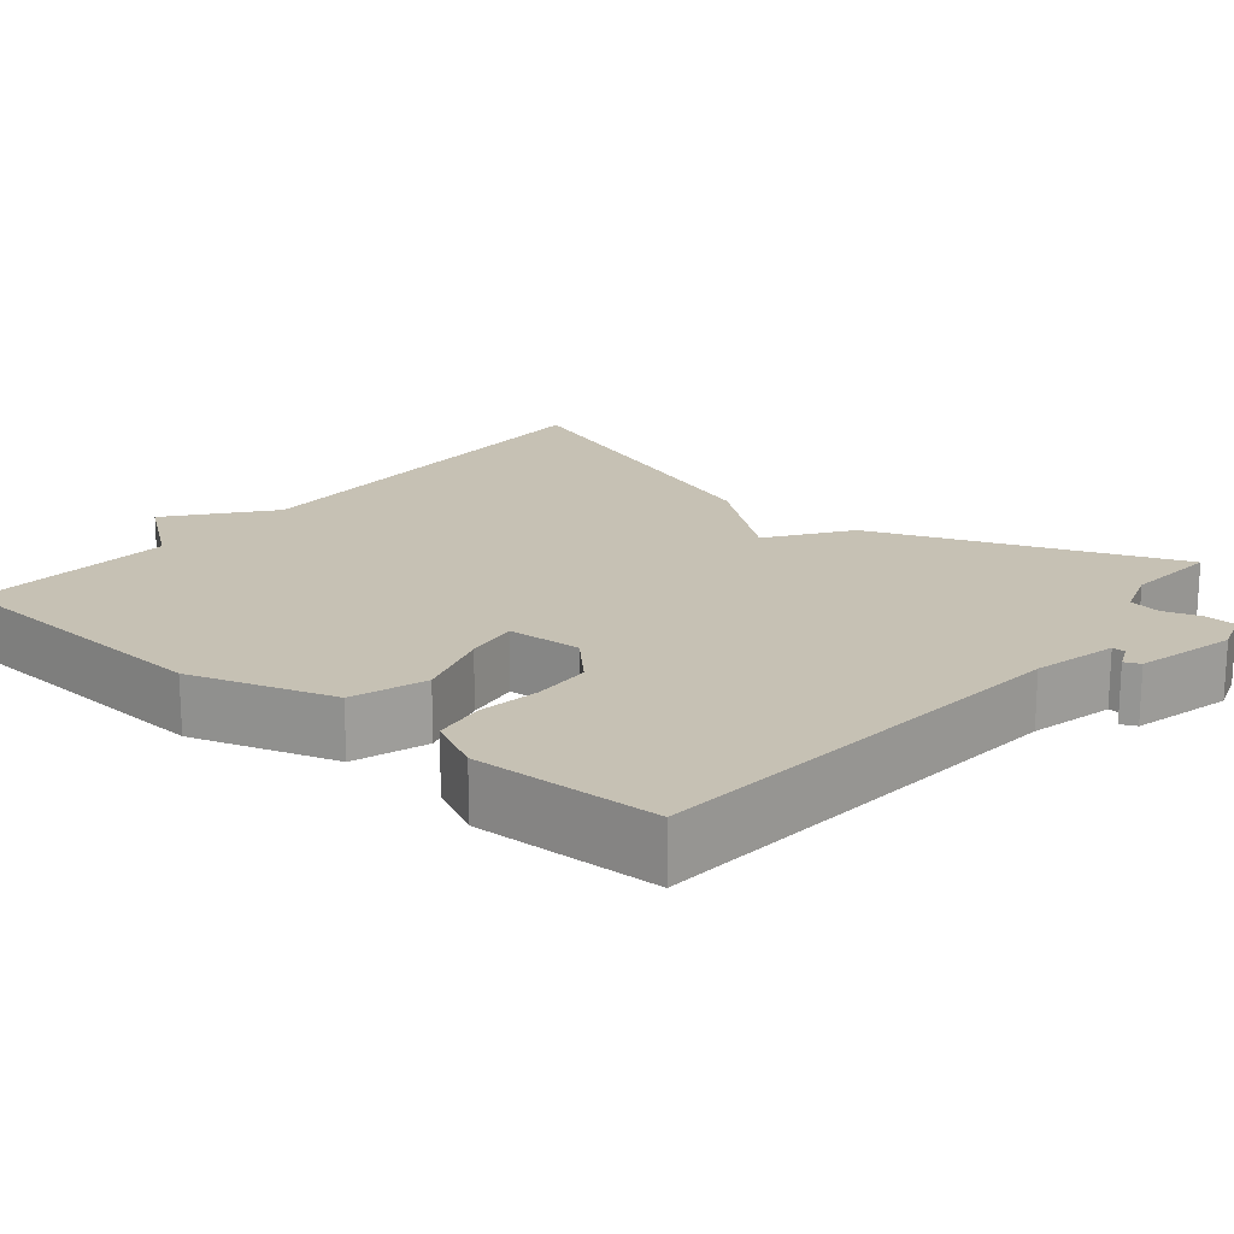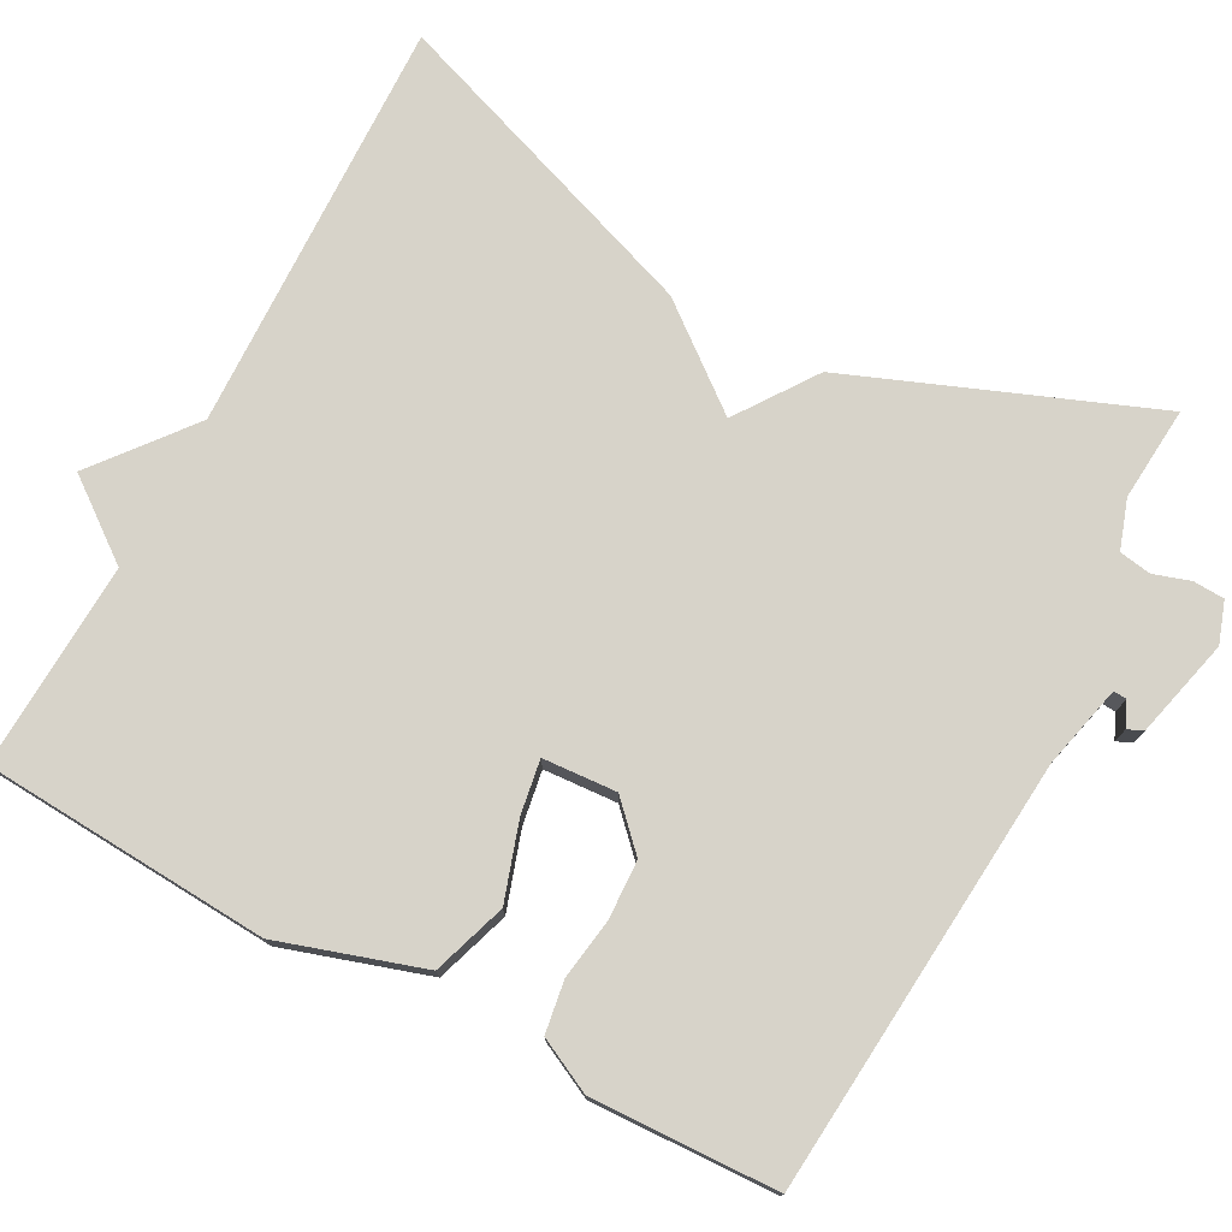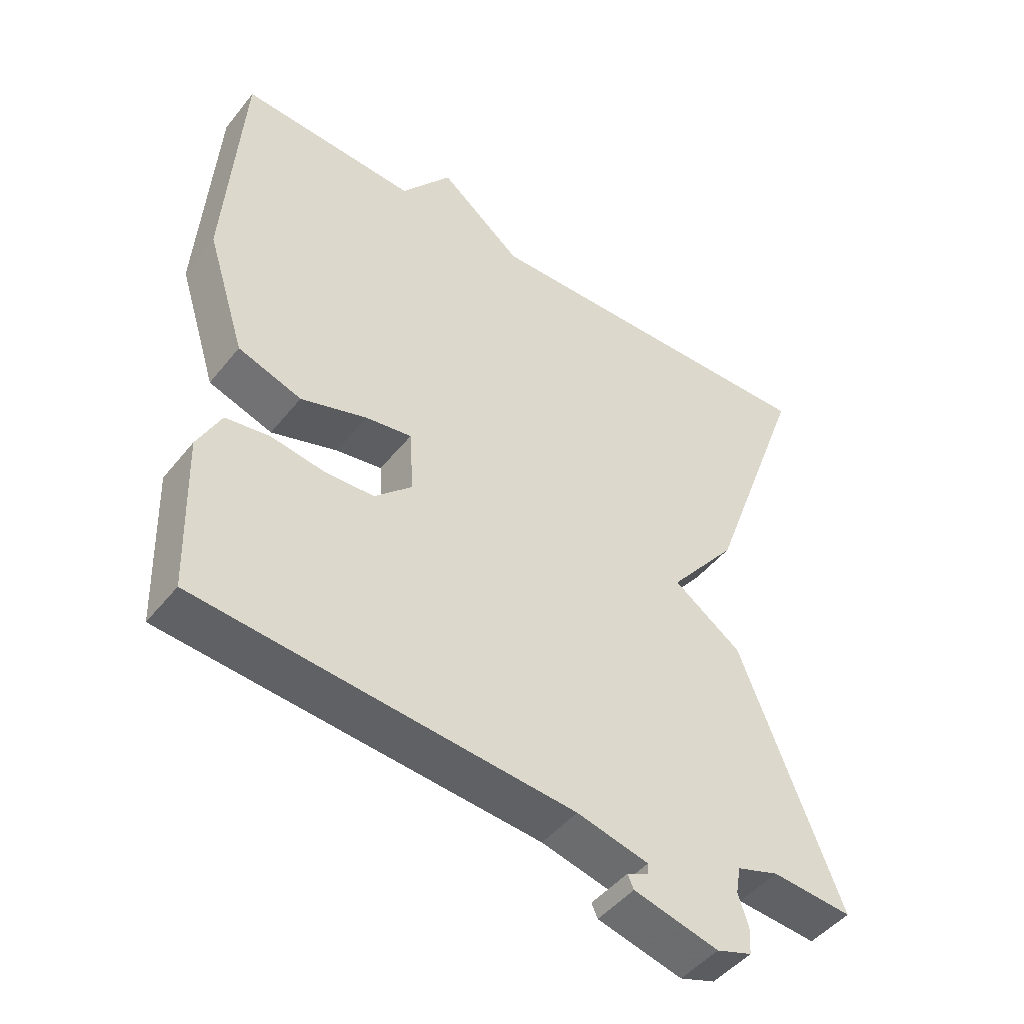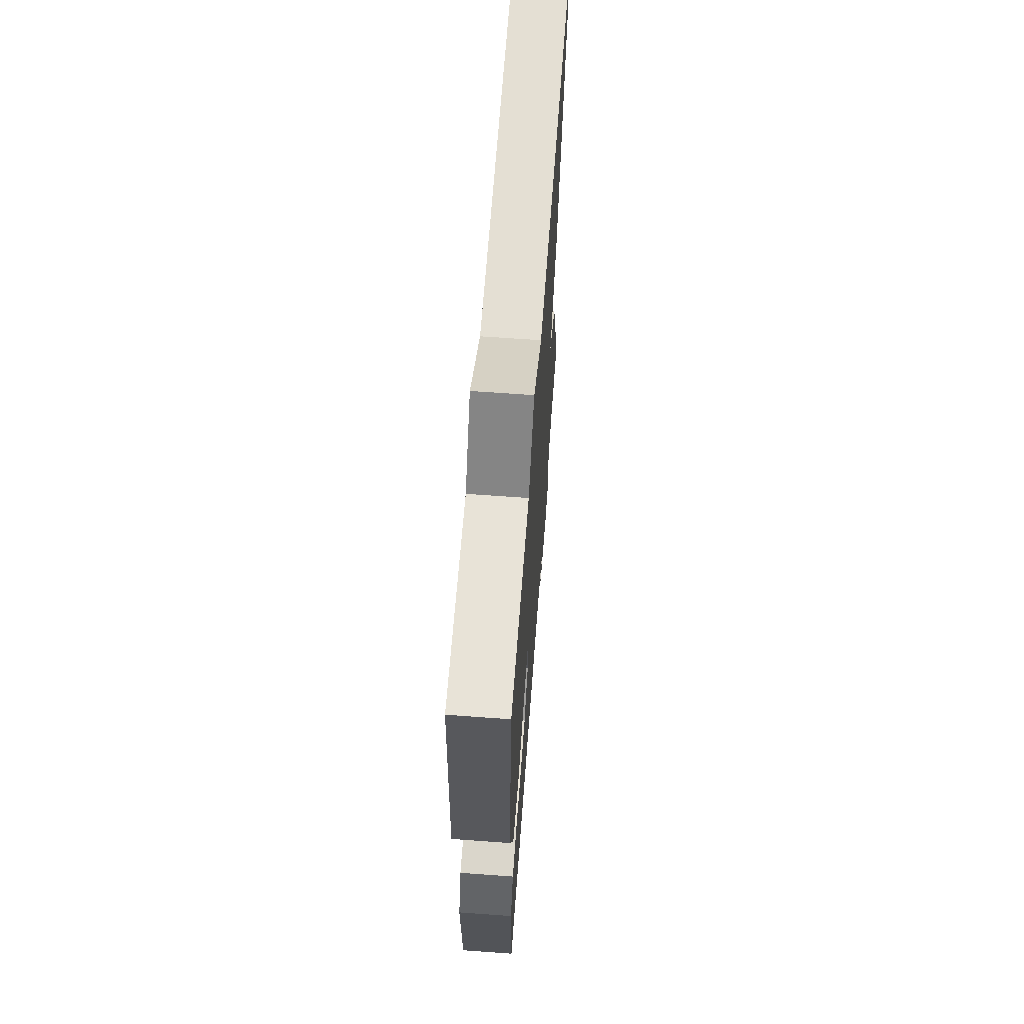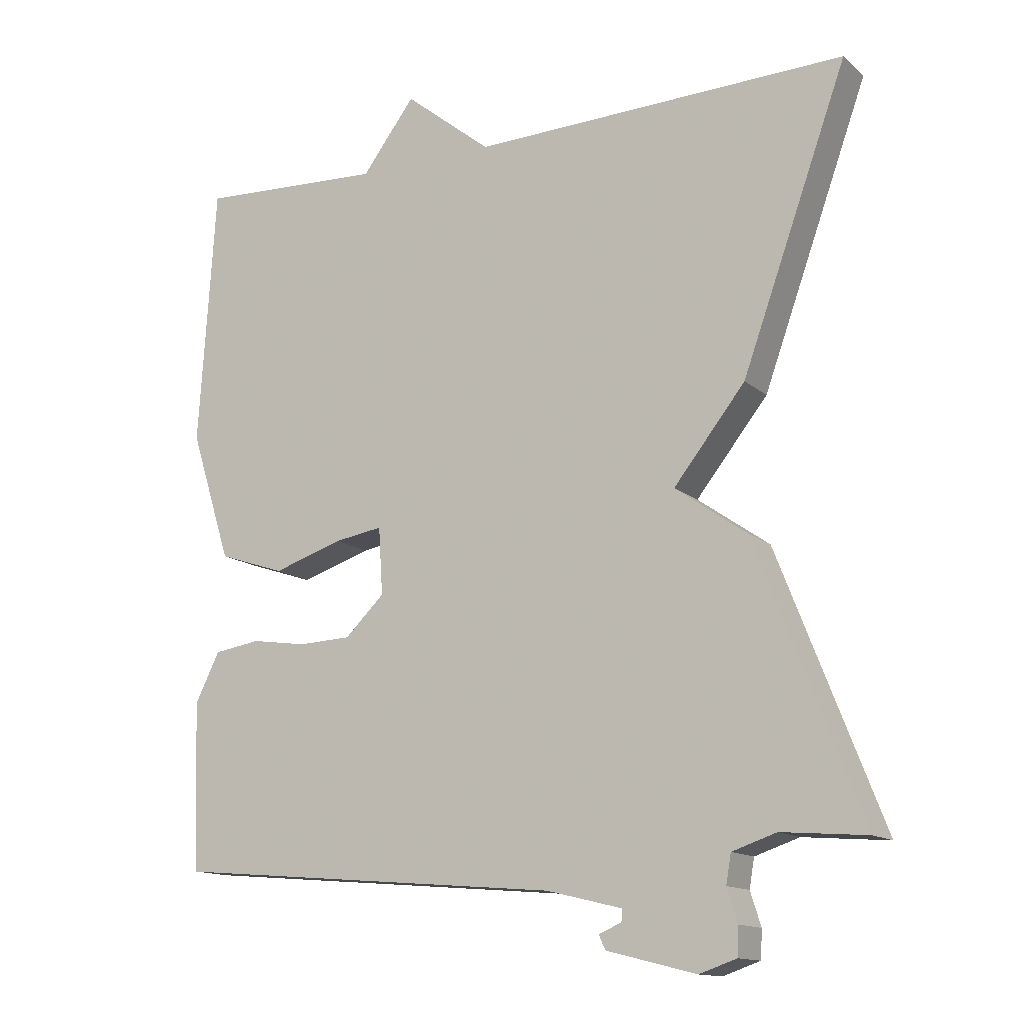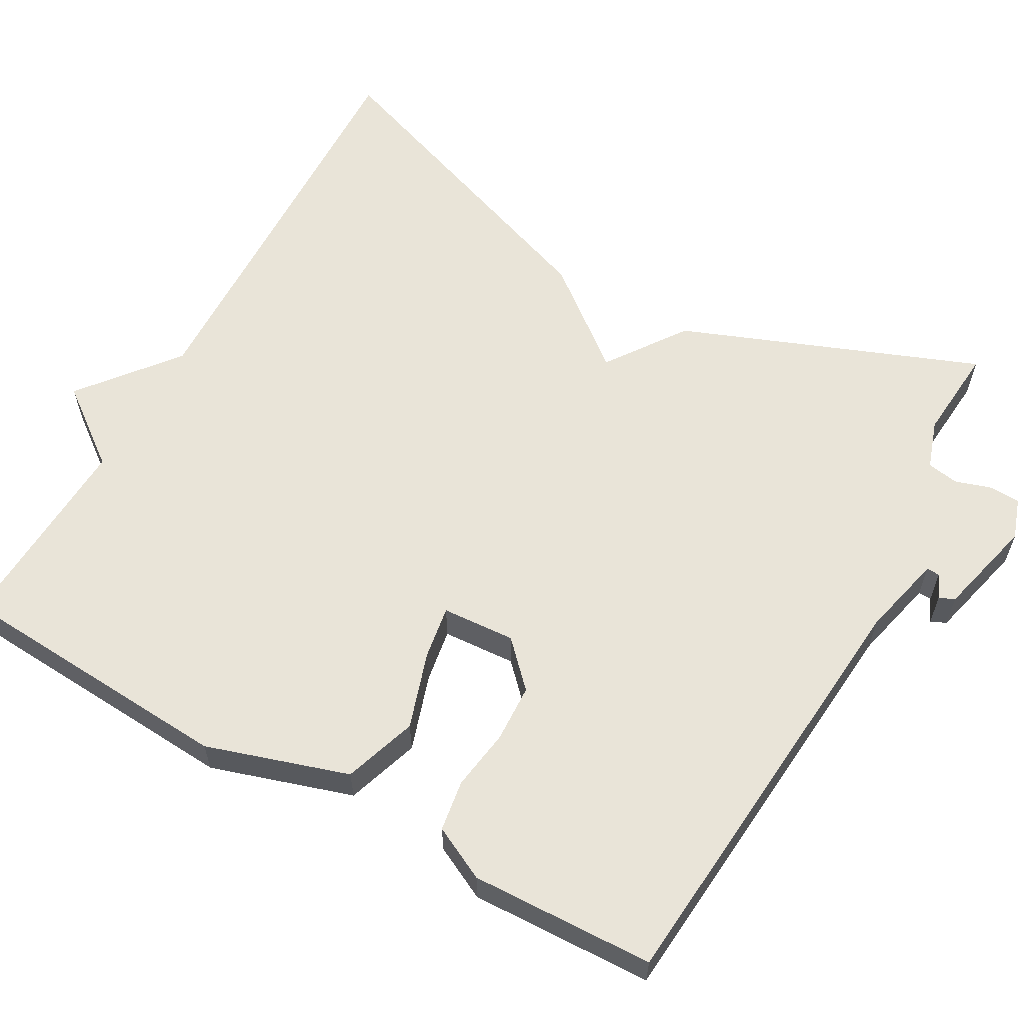
<metadata>
{"format":"obj","ext":"obj","renderer":"f3d","projection":"perspective","resolution":1024,"background":"white","views":[{"elev":18.6,"azim":129.7,"up":"+Y"},{"elev":76.2,"azim":118.0,"up":"+Y"},{"elev":-47.1,"azim":143.5,"up":"+Z"},{"elev":65.1,"azim":94.2,"up":"+Z"},{"elev":-13.8,"azim":-150.3,"up":"+Z"},{"elev":60.4,"azim":119.2,"up":"+Y"}]}
</metadata>
<code>
v 0.5 0.07 0.5
v 0.524 0.07 0.131
v 0.466 0.07 -0.053
v 0.371 0.07 -0.085
v 0.272 0.07 -0.053
v 0.203 0.07 -0.042
v 0.197 0.07 -0.137
v 0.253 0.07 -0.191
v 0.328 0.07 -0.194
v 0.407 0.07 -0.182
v 0.473 0.07 -0.192
v 0.508 0.07 -0.262
v 0.5 0.07 -0.5
v -0.059 0.07 -0.548
v -0.166 0.07 -0.574
v -0.165 0.07 -0.591
v -0.133 0.07 -0.605
v -0.142 0.07 -0.625
v -0.269 0.07 -0.657
v -0.322 0.07 -0.639
v -0.324 0.07 -0.599
v -0.309 0.07 -0.552
v -0.316 0.07 -0.511
v -0.379 0.07 -0.49
v -0.5 0.07 -0.5
v -0.35 0.07 -0.115
v -0.248 0.07 -0.043
v -0.35 0.07 0.085
v -0.5 0.07 0.5
v 0.035 0.07 0.486
v 0.159 0.07 0.586
v 0.235 0.07 0.486
v 0.5 0 0.5
v 0.524 0 0.131
v 0.466 0 -0.053
v 0.371 0 -0.085
v 0.272 0 -0.053
v 0.203 0 -0.042
v 0.197 0 -0.137
v 0.253 0 -0.191
v 0.328 0 -0.194
v 0.407 0 -0.182
v 0.473 0 -0.192
v 0.508 0 -0.262
v 0.5 0 -0.5
v -0.059 0 -0.548
v -0.166 0 -0.574
v -0.165 0 -0.591
v -0.133 0 -0.605
v -0.142 0 -0.625
v -0.269 0 -0.657
v -0.322 0 -0.639
v -0.324 0 -0.599
v -0.309 0 -0.552
v -0.316 0 -0.511
v -0.379 0 -0.49
v -0.5 0 -0.5
v -0.35 0 -0.115
v -0.248 0 -0.043
v -0.35 0 0.085
v -0.5 0 0.5
v 0.035 0 0.486
v 0.159 0 0.586
v 0.235 0 0.486
f 30 31 32
f 27 28 29 30
f 27 30 32
f 24 25 26 27
f 27 32 1
f 24 27 1
f 23 24 1
f 20 21 22
f 19 20 22
f 18 19 22
f 17 18 22
f 16 17 22
f 15 16 22 23
f 14 15 23
f 13 14 23
f 12 13 23
f 11 12 23
f 10 11 23
f 9 10 23
f 8 9 23
f 7 8 23
f 6 7 23
f 3 4 5
f 2 3 5
f 1 2 5
f 1 5 6
f 1 6 23
f 64 63 62
f 62 61 60 59
f 64 62 59
f 59 58 57 56
f 33 64 59
f 33 59 56
f 33 56 55
f 54 53 52
f 54 52 51
f 54 51 50
f 54 50 49
f 54 49 48
f 55 54 48 47
f 55 47 46
f 55 46 45
f 55 45 44
f 55 44 43
f 55 43 42
f 55 42 41
f 55 41 40
f 55 40 39
f 55 39 38
f 37 36 35
f 37 35 34
f 37 34 33
f 38 37 33
f 55 38 33
f 1 33 34 2
f 2 34 35 3
f 3 35 36 4
f 4 36 37 5
f 5 37 38 6
f 6 38 39 7
f 7 39 40 8
f 8 40 41 9
f 9 41 42 10
f 10 42 43 11
f 11 43 44 12
f 12 44 45 13
f 13 45 46 14
f 14 46 47 15
f 15 47 48 16
f 16 48 49 17
f 17 49 50 18
f 18 50 51 19
f 19 51 52 20
f 20 52 53 21
f 21 53 54 22
f 22 54 55 23
f 23 55 56 24
f 24 56 57 25
f 25 57 58 26
f 26 58 59 27
f 27 59 60 28
f 28 60 61 29
f 29 61 62 30
f 30 62 63 31
f 31 63 64 32
f 32 64 33 1

</code>
